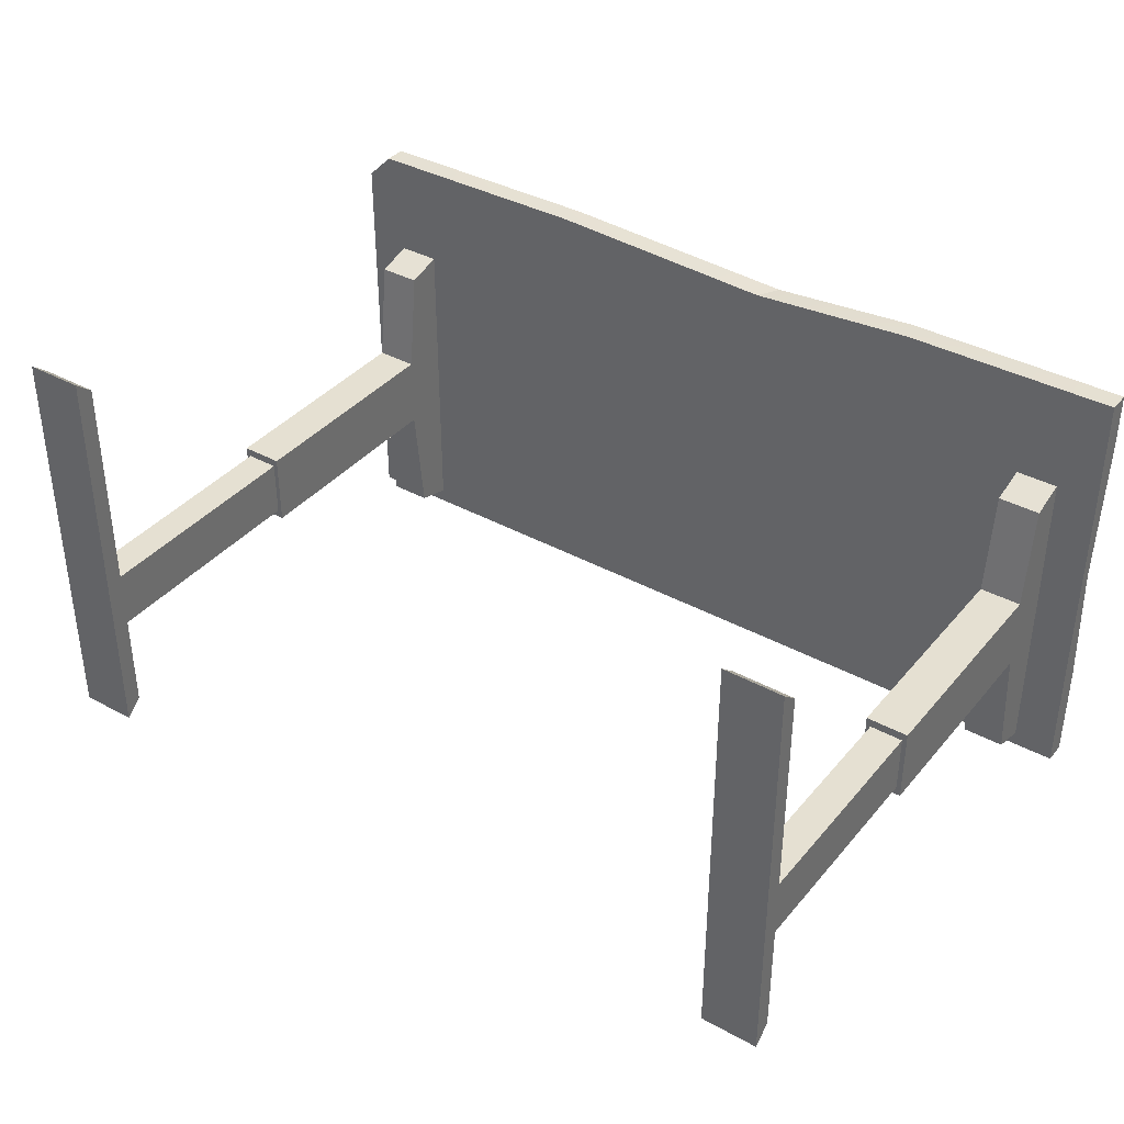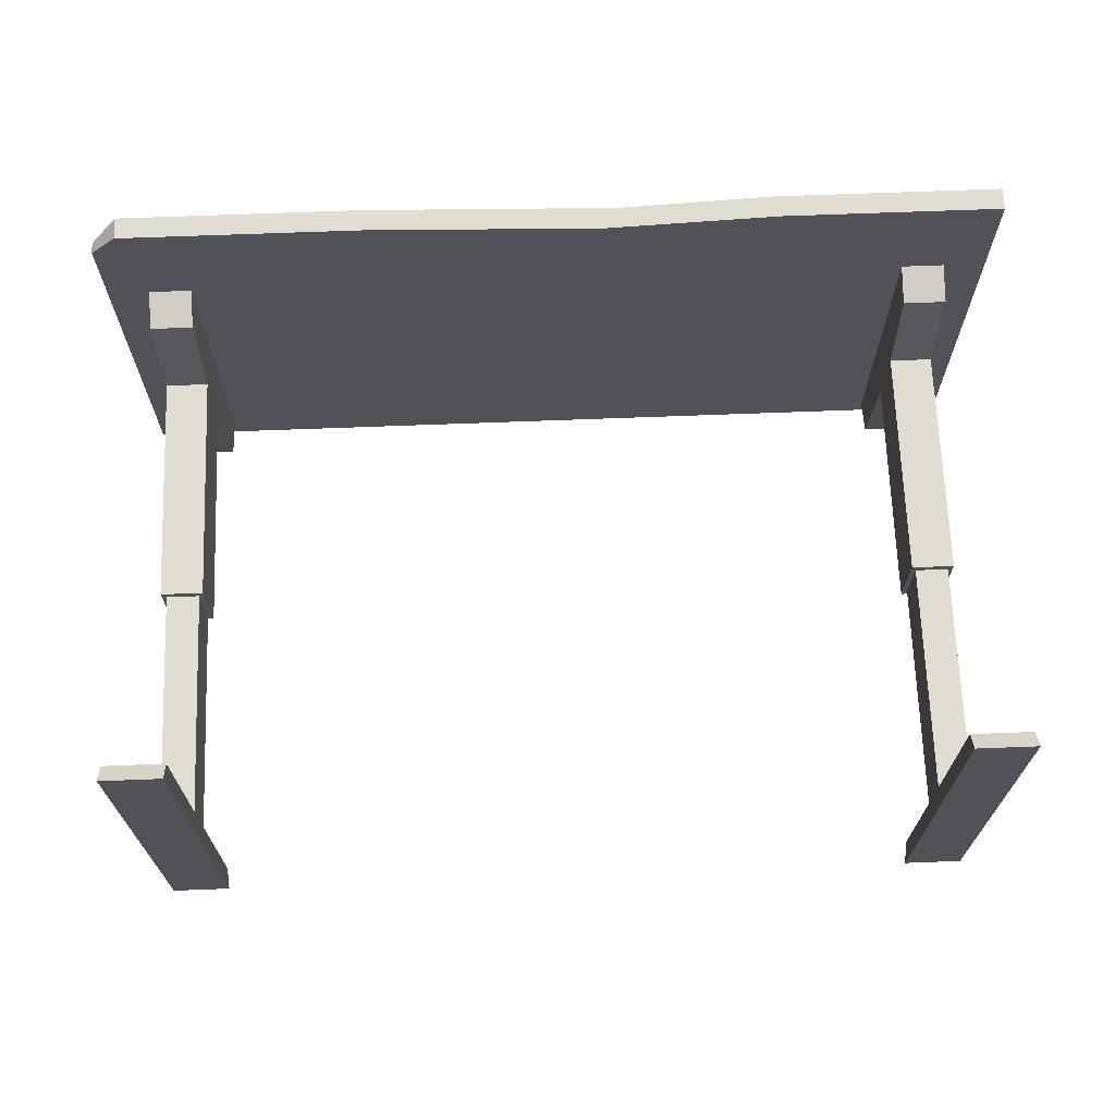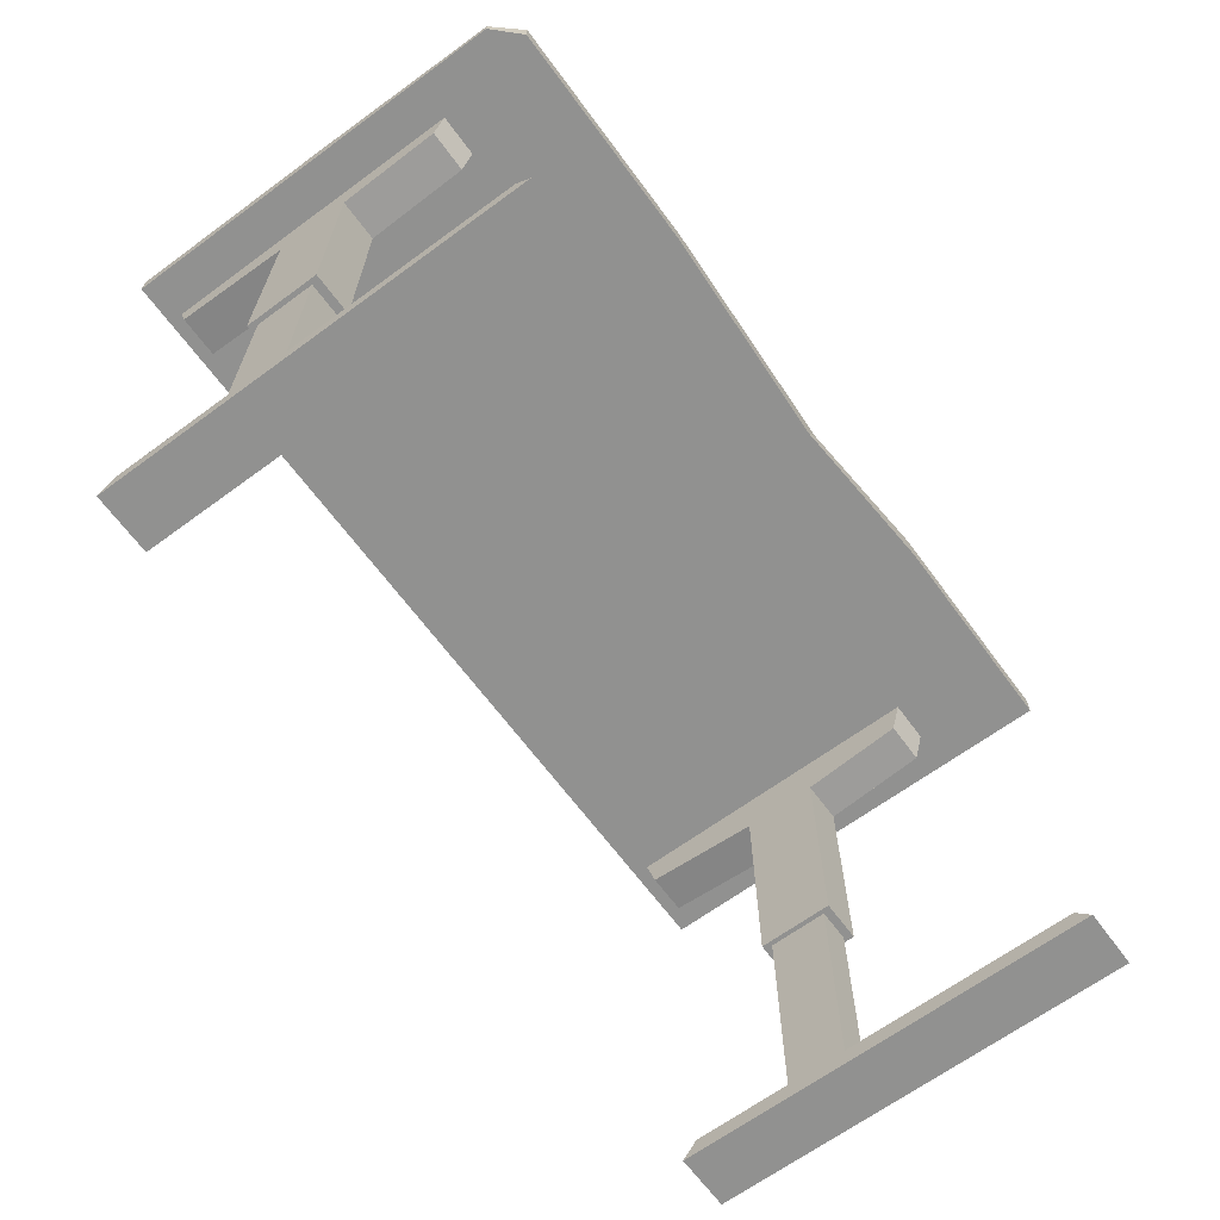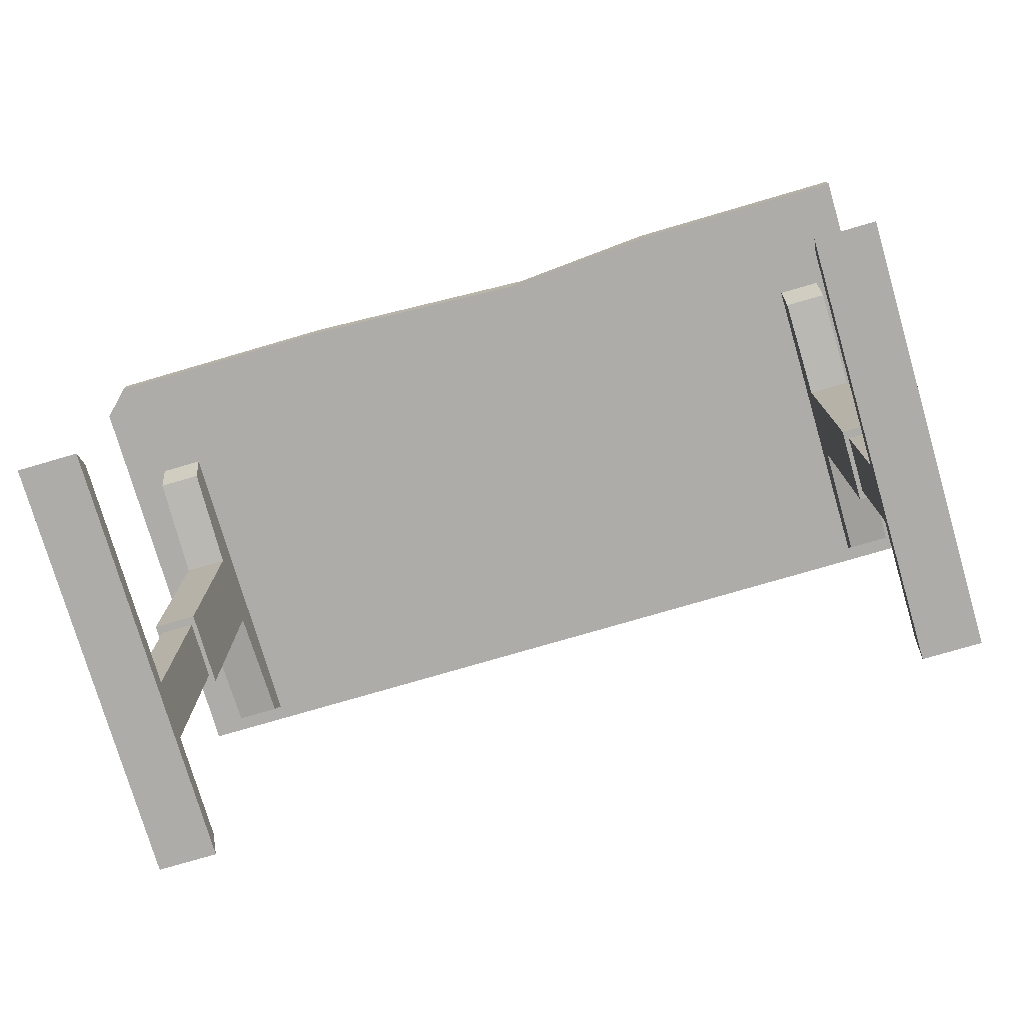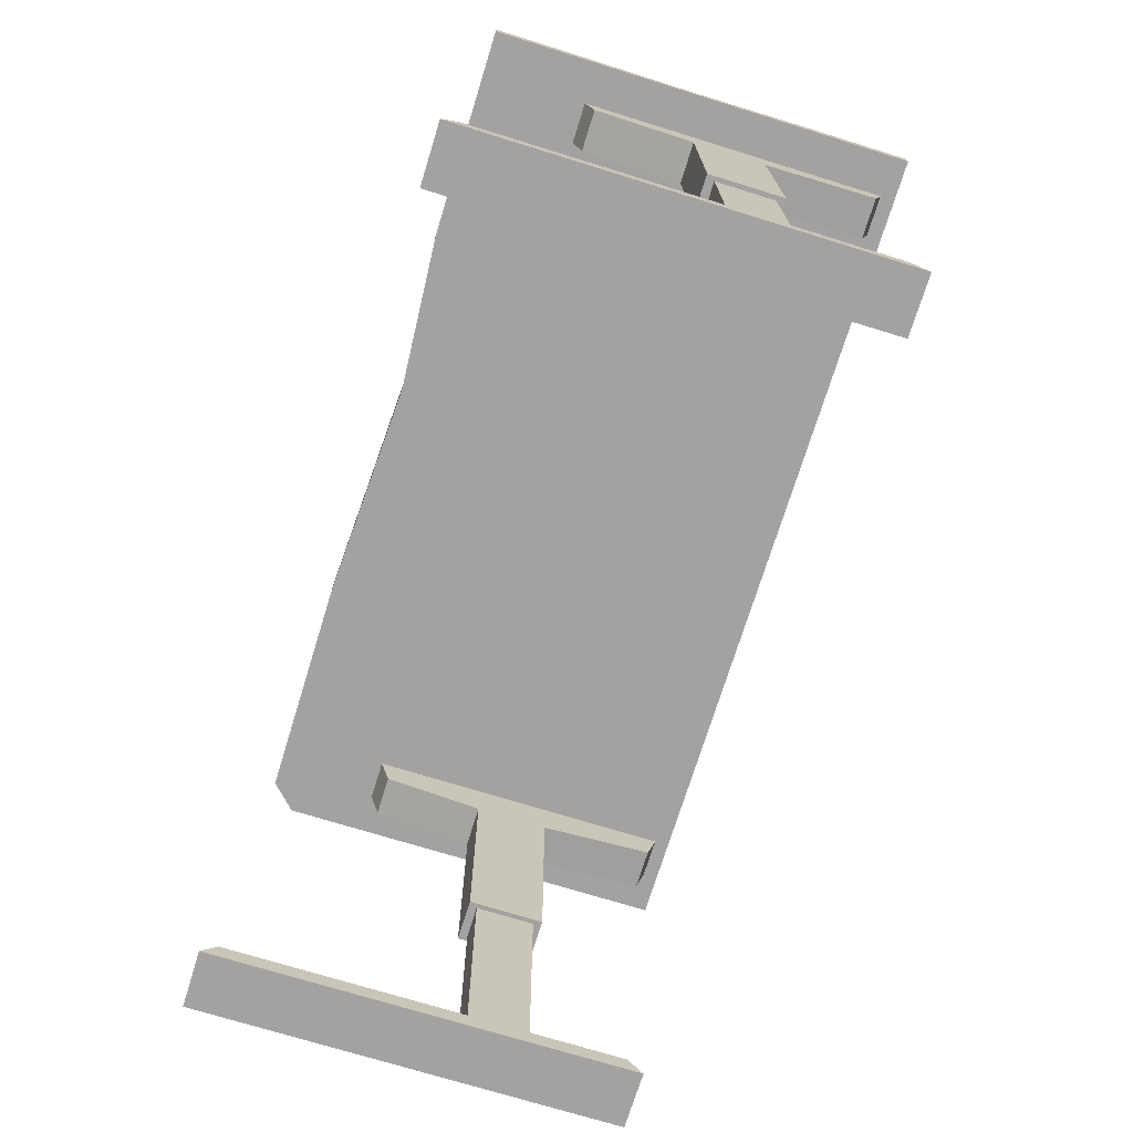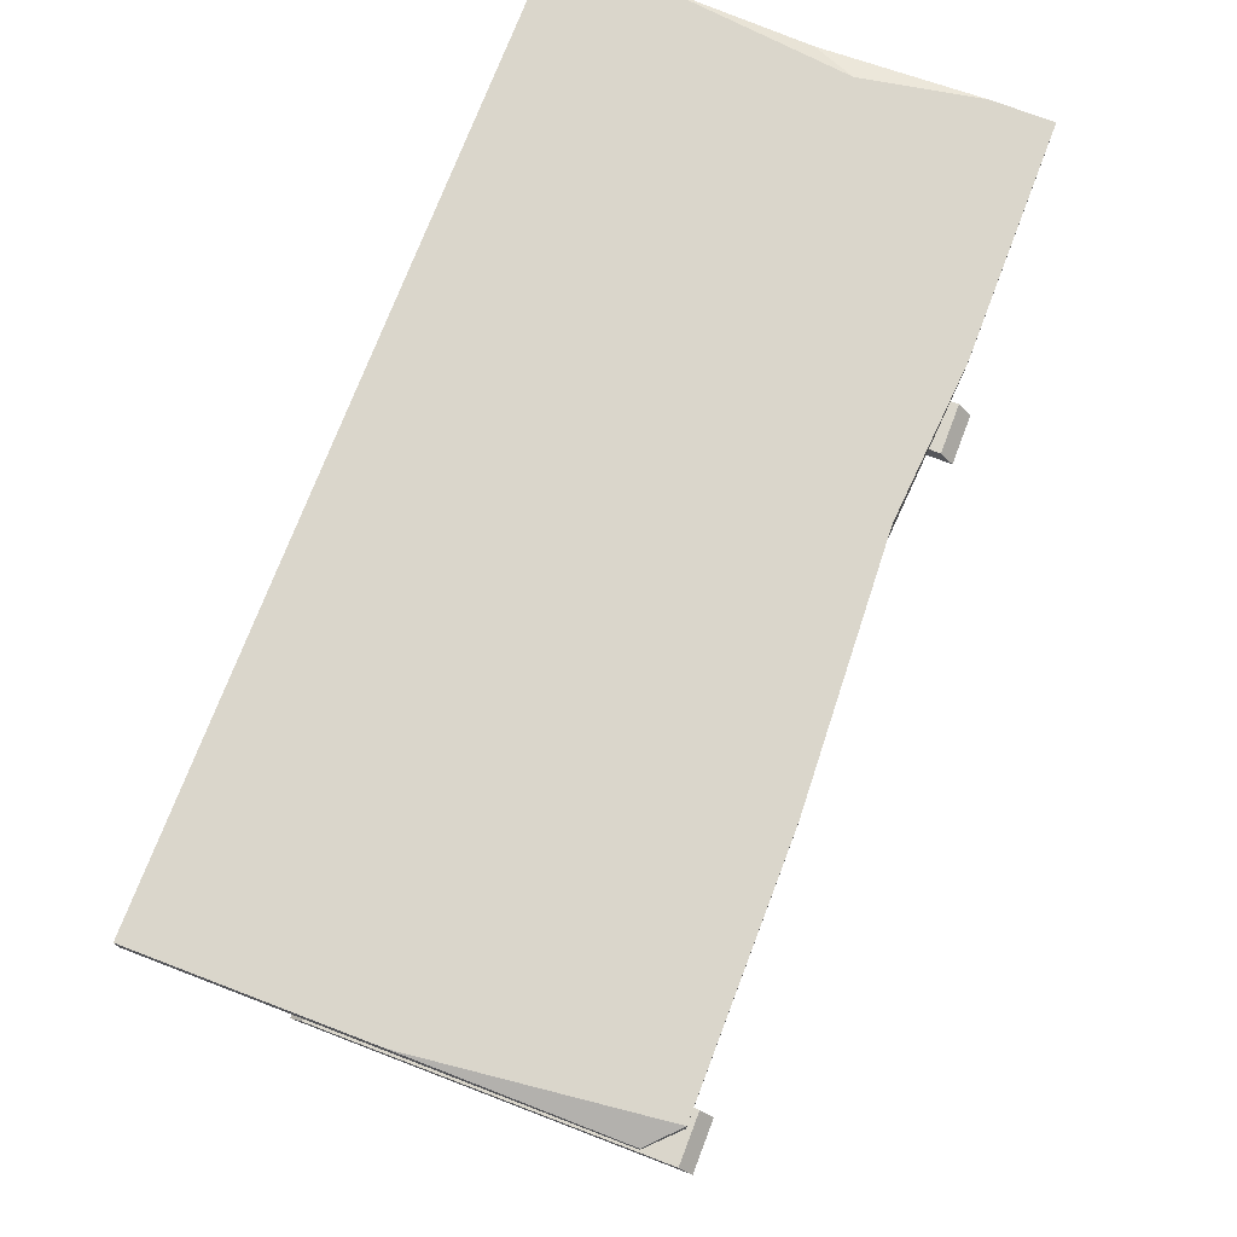
<metadata>
{"format":"obj","ext":"obj","renderer":"f3d","projection":"perspective","resolution":1024,"background":"white","views":[{"elev":37.8,"azim":35.0,"up":"+Z"},{"elev":68.3,"azim":-2.2,"up":"+Z"},{"elev":-65.9,"azim":-53.6,"up":"+Y"},{"elev":-76.6,"azim":16.3,"up":"+Y"},{"elev":-72.7,"azim":72.8,"up":"+Y"},{"elev":73.9,"azim":-69.1,"up":"+Y"}]}
</metadata>
<code>
g SM_Prop_Desk_Standing_01
v -0.8 1.005 0.3525
v -0.8 1.025 -0.005993
v -0.7525 1.025 0.4
v 0.8 1.025 0.296
v 0.7636 1.025 0.09734
v 0.8 1.008 0.02325
v 0.7636 1.025 0.09734
v 0.8 1.025 -0.2146
v 0.8 1.008 0.02325
v 0.7242 0.9851 0.2056
v 0.7242 0.9191 0.1876
v 0.6475 0.9191 0.1876
v 0.6475 0.9851 0.2056
v 0.7242 0.8971 -0.1376
v 0.7242 0.9191 -0.3546
v 0.6475 0.9191 -0.3546
v 0.6475 0.8971 -0.1376
v 0.7242 0.9191 -0.3546
v 0.7242 0.9851 -0.3726
v 0.6475 0.9851 -0.3726
v 0.6475 0.9191 -0.3546
v 0.7242 0.9851 -0.3726
v 0.6475 0.9851 -0.1412
v 0.6475 0.9851 -0.3726
v 0.7242 0.9851 -0.1412
v 0.6475 0.9851 0.004928
v 0.7242 0.9851 0.004928
v 0.6475 0.9851 0.2056
v 0.7242 0.9851 0.2056
v 0.6475 0.8971 -0.1376
v 0.6475 0.9191 -0.3546
v 0.6475 0.9851 -0.3726
v 0.6475 0.9851 -0.1412
v 0.6475 0.8971 -0.0005862
v 0.6475 0.9851 0.004928
v 0.6475 0.4749 -0.1376
v 0.6475 0.4749 -0.0005862
v 0.6475 0.9851 0.2056
v 0.6475 0.9191 0.1876
v 0.7242 0.9851 -0.3726
v 0.7242 0.9191 -0.3546
v 0.7242 0.8971 -0.1376
v 0.7242 0.9851 -0.1412
v 0.7242 0.9851 0.004928
v 0.7242 0.8971 -0.0005862
v 0.7242 0.9851 0.2056
v 0.7242 0.9191 0.1876
v 0.7242 0.4749 -0.0005862
v 0.7242 0.4749 -0.1376
v 0.7375 0 0.4339
v 0.7375 0 -0.3102
v 0.6342 0 -0.3102
v 0.6342 0 0.4339
v 0.7242 0.9191 0.1876
v 0.7242 0.8971 -0.0005862
v 0.6475 0.8971 -0.0005862
v 0.6475 0.9191 0.1876
v 0.7242 0.8971 -0.0005862
v 0.7242 0.4749 -0.0005862
v 0.6475 0.4749 -0.0005862
v 0.6475 0.8971 -0.0005862
v 0.6475 0.8971 -0.1376
v 0.6475 0.4749 -0.1376
v 0.7242 0.4749 -0.1376
v 0.7242 0.8971 -0.1376
v 0.7375 0.032 0.4071
v 0.7375 0 0.4339
v 0.6342 0 0.4339
v 0.6342 0.032 0.4071
v 0.6342 0.032 0.4071
v 0.6342 0 0.4339
v 0.6342 0 -0.3102
v 0.6342 0.032 -0.2834
v 0.6342 0.032 -0.2834
v 0.6342 0 -0.3102
v 0.7375 0 -0.3102
v 0.7375 0.032 -0.2834
v 0.7375 0.032 -0.2834
v 0.7375 0 -0.3102
v 0.7375 0 0.4339
v 0.7375 0.032 0.4071
v 0.7158 0.4749 -0.01565
v 0.7158 0.032 -0.01565
v 0.6559 0.032 -0.01565
v 0.6559 0.4749 -0.01565
v 0.6559 0.4749 -0.01565
v 0.6559 0.032 -0.01565
v 0.6559 0.032 -0.1226
v 0.6559 0.4749 -0.1226
v 0.6559 0.4749 -0.1226
v 0.6559 0.032 -0.1226
v 0.7158 0.032 -0.1226
v 0.7158 0.4749 -0.1226
v 0.7158 0.4749 -0.1226
v 0.7158 0.032 -0.1226
v 0.7158 0.032 -0.01565
v 0.7158 0.4749 -0.01565
v -0.7242 0.9851 0.2056
v -0.6475 0.9851 0.2056
v -0.6475 0.9191 0.1876
v -0.7242 0.9191 0.1876
v -0.7242 0.8971 -0.1376
v -0.6475 0.8971 -0.1376
v -0.6475 0.9191 -0.3546
v -0.7242 0.9191 -0.3546
v -0.7242 0.9191 -0.3546
v -0.6475 0.9191 -0.3546
v -0.6475 0.9851 -0.3726
v -0.7242 0.9851 -0.3726
v -0.7242 0.9851 -0.3726
v -0.6475 0.9851 -0.3726
v -0.6475 0.9851 -0.1412
v -0.7242 0.9851 -0.1412
v -0.6475 0.9851 0.004928
v -0.7242 0.9851 0.004928
v -0.6475 0.9851 0.2056
v -0.7242 0.9851 0.2056
v -0.6475 0.8971 -0.1376
v -0.6475 0.9851 -0.3726
v -0.6475 0.9191 -0.3546
v -0.6475 0.9851 -0.1412
v -0.6475 0.8971 -0.0005862
v -0.6475 0.9851 0.004928
v -0.6475 0.4749 -0.1376
v -0.6475 0.4749 -0.0005862
v -0.6475 0.9851 0.2056
v -0.6475 0.9191 0.1876
v -0.7242 0.9851 -0.3726
v -0.7242 0.8971 -0.1376
v -0.7242 0.9191 -0.3546
v -0.7242 0.9851 -0.1412
v -0.7242 0.9851 0.004928
v -0.7242 0.8971 -0.0005862
v -0.7242 0.9851 0.2056
v -0.7242 0.9191 0.1876
v -0.7242 0.4749 -0.0005862
v -0.7242 0.4749 -0.1376
v -0.7375 0 0.4339
v -0.6342 0 0.4339
v -0.6342 0 -0.3102
v -0.7375 0 -0.3102
v -0.7242 0.9191 0.1876
v -0.6475 0.9191 0.1876
v -0.6475 0.8971 -0.0005862
v -0.7242 0.8971 -0.0005862
v -0.7242 0.8971 -0.0005862
v -0.6475 0.8971 -0.0005862
v -0.6475 0.4749 -0.0005862
v -0.7242 0.4749 -0.0005862
v -0.6475 0.8971 -0.1376
v -0.7242 0.8971 -0.1376
v -0.7242 0.4749 -0.1376
v -0.6475 0.4749 -0.1376
v -0.7375 0.032 0.4071
v -0.6342 0.032 0.4071
v -0.6342 0 0.4339
v -0.7375 0 0.4339
v -0.6342 0.032 0.4071
v -0.6342 0.032 -0.2834
v -0.6342 0 -0.3102
v -0.6342 0 0.4339
v -0.6342 0.032 -0.2834
v -0.7375 0.032 -0.2834
v -0.7375 0 -0.3102
v -0.6342 0 -0.3102
v -0.7375 0.032 -0.2834
v -0.7375 0.032 0.4071
v -0.7375 0 0.4339
v -0.7375 0 -0.3102
v -0.7158 0.4749 -0.01565
v -0.6559 0.4749 -0.01565
v -0.6559 0.032 -0.01565
v -0.7158 0.032 -0.01565
v -0.6559 0.4749 -0.01565
v -0.6559 0.4749 -0.1226
v -0.6559 0.032 -0.1226
v -0.6559 0.032 -0.01565
v -0.6559 0.4749 -0.1226
v -0.7158 0.4749 -0.1226
v -0.7158 0.032 -0.1226
v -0.6559 0.032 -0.1226
v -0.7158 0.4749 -0.1226
v -0.7158 0.4749 -0.01565
v -0.7158 0.032 -0.01565
v -0.7158 0.032 -0.1226
v 0.8 1.025 0.4
v 0.8 0.9851 0.4
v 0.4087 0.9851 0.4
v 0.3966 1.025 0.4
v 0.1273 1.025 0.379
v 0.104 0.9851 0.379
v -0.8 0.9851 -0.4
v -0.8 0.9851 0.3525
v -0.7525 0.9851 0.4
v -0.3249 0.9851 0.4
v 0.8 0.9851 -0.4
v 0.104 0.9851 0.379
v 0.8 0.9851 0.4
v 0.4087 0.9851 0.4
v 0.8 0.9851 -0.4
v 0.8 1.025 -0.4
v -0.8 1.025 -0.4
v -0.8 0.9851 -0.4
v 0.8 0.9851 0.4
v 0.8 1.025 0.4
v 0.8 1.025 0.296
v 0.8 1.008 0.02325
v 0.8 0.9851 -0.4
v 0.8 1.025 -0.4
v 0.8 1.025 -0.2146
v 0.104 0.9851 0.379
v -0.3181 1.025 0.4
v 0.1273 1.025 0.379
v -0.3249 0.9851 0.4
v -0.7525 1.025 0.4
v -0.7525 0.9851 0.4
v -0.7525 1.025 0.4
v -0.7525 0.9851 0.4
v -0.8 0.9851 0.3525
v -0.8 1.005 0.3525
v -0.3181 1.025 0.4
v -0.7525 1.025 0.4
v -0.8 1.025 -0.005993
v -0.8 1.025 -0.4
v 0.7636 1.025 0.09734
v 0.8 1.025 -0.4
v 0.8 1.025 -0.2146
v 0.1273 1.025 0.379
v 0.8 1.025 0.296
v 0.8 1.025 0.4
v 0.3966 1.025 0.4
v -0.8 0.9851 0.3525
v -0.8 1.025 -0.005993
v -0.8 1.005 0.3525
v -0.8 0.9851 -0.4
v -0.8 1.025 -0.4
v 0.7242 0.4749 -0.0005862
v 0.7158 0.4749 -0.01565
v 0.6559 0.4749 -0.01565
v 0.6475 0.4749 -0.0005862
v 0.7242 0.4749 -0.1376
v 0.6559 0.4749 -0.1226
v 0.7158 0.4749 -0.1226
v 0.6475 0.4749 -0.1376
v -0.7242 0.4749 -0.0005862
v -0.6559 0.4749 -0.01565
v -0.7158 0.4749 -0.01565
v -0.6475 0.4749 -0.0005862
v -0.7242 0.4749 -0.1376
v -0.6559 0.4749 -0.1226
v -0.7158 0.4749 -0.1226
v -0.6475 0.4749 -0.1376
v 0.7158 0.032 -0.01565
v 0.7375 0.032 0.4071
v 0.6342 0.032 0.4071
v 0.6559 0.032 -0.01565
v 0.7158 0.032 -0.1226
v 0.6342 0.032 -0.2834
v 0.7375 0.032 -0.2834
v 0.6559 0.032 -0.1226
v -0.7158 0.032 -0.01565
v -0.6559 0.032 -0.01565
v -0.6342 0.032 0.4071
v -0.7375 0.032 0.4071
v -0.6342 0.032 -0.2834
v -0.7158 0.032 -0.1226
v -0.6559 0.032 -0.1226
v -0.7375 0.032 -0.2834
g SM_Prop_Desk_Standing_01_0
f 3 2 1
f 6 5 4
f 9 8 7
f 12 11 10
f 13 12 10
f 16 15 14
f 17 16 14
f 20 19 18
f 21 20 18
f 24 23 22
f 23 25 22
f 23 26 25
f 26 27 25
f 26 28 27
f 28 29 27
f 32 31 30
f 33 32 30
f 33 30 34
f 35 33 34
f 30 36 34
f 36 37 34
f 35 34 38
f 34 39 38
f 42 41 40
f 43 42 40
f 43 44 42
f 44 45 42
f 44 46 45
f 46 47 45
f 45 48 42
f 48 49 42
f 52 51 50
f 53 52 50
f 56 55 54
f 57 56 54
f 60 59 58
f 61 60 58
f 64 63 62
f 65 64 62
f 68 67 66
f 69 68 66
f 72 71 70
f 73 72 70
f 76 75 74
f 77 76 74
f 80 79 78
f 81 80 78
f 84 83 82
f 85 84 82
f 88 87 86
f 89 88 86
f 92 91 90
f 93 92 90
f 96 95 94
f 97 96 94
f 100 99 98
f 101 100 98
f 104 103 102
f 105 104 102
f 108 107 106
f 109 108 106
f 112 111 110
f 113 112 110
f 114 112 113
f 115 114 113
f 116 114 115
f 117 116 115
f 120 119 118
f 119 121 118
f 118 121 122
f 121 123 122
f 124 118 122
f 125 124 122
f 122 123 126
f 127 122 126
f 130 129 128
f 129 131 128
f 132 131 129
f 133 132 129
f 134 132 133
f 135 134 133
f 136 133 129
f 137 136 129
f 140 139 138
f 141 140 138
f 144 143 142
f 145 144 142
f 148 147 146
f 149 148 146
f 152 151 150
f 153 152 150
f 156 155 154
f 157 156 154
f 160 159 158
f 161 160 158
f 164 163 162
f 165 164 162
f 168 167 166
f 169 168 166
f 172 171 170
f 173 172 170
f 176 175 174
f 177 176 174
f 180 179 178
f 181 180 178
f 184 183 182
f 185 184 182
f 188 187 186
f 189 188 186
f 189 190 188
f 190 191 188
f 194 193 192
f 195 194 192
f 195 192 196
f 197 195 196
f 197 196 198
f 199 197 198
f 202 201 200
f 203 202 200
f 206 205 204
f 207 206 204
f 207 204 208
f 207 208 209
f 210 207 209
f 213 212 211
f 212 214 211
f 212 215 214
f 215 216 214
f 219 218 217
f 220 219 217
f 223 222 221
f 224 223 221
f 224 221 225
f 224 225 226
f 225 227 226
f 221 228 225
f 229 225 228
f 228 230 229
f 228 231 230
f 234 233 232
f 233 235 232
f 233 236 235
f 239 238 237
f 240 239 237
f 237 238 241
f 242 239 240
f 238 243 241
f 244 242 240
f 241 243 244
f 243 242 244
f 247 246 245
f 246 248 245
f 247 245 249
f 246 250 248
f 251 247 249
f 250 252 248
f 251 249 252
f 250 251 252
f 255 254 253
f 256 255 253
f 253 254 257
f 258 255 256
f 254 259 257
f 260 258 256
f 257 259 260
f 259 258 260
f 263 262 261
f 264 263 261
f 263 265 262
f 264 261 266
f 265 267 262
f 268 264 266
f 268 266 267
f 265 268 267

</code>
